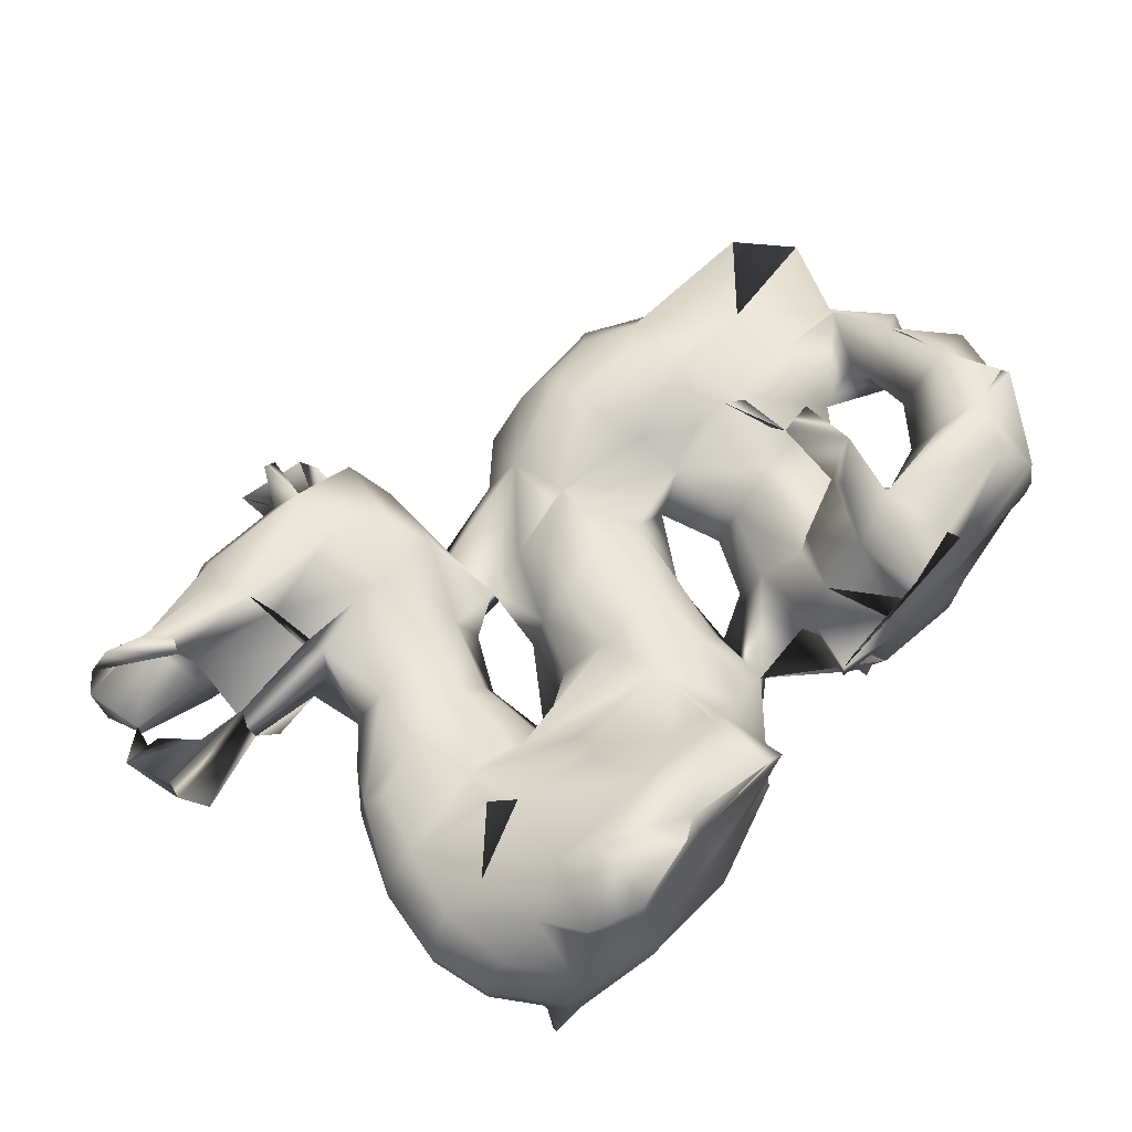
<metadata>
{"format":"obj","ext":"obj","renderer":"f3d","projection":"perspective","resolution":1024,"background":"white","views":[{"elev":70.3,"azim":-49.1,"up":"+Z"}]}
</metadata>
<code>
o ./assets/dragon3.obj
v -0.03258 0.05826 -0.04105
v 0.02841 0.06192 -0.04584
v 0.03623 0.0638 -0.04483
v 0.02854 0.07048 -0.04411
v -0.02491 0.15 -0.04158
v -0.02792 0.1556 -0.0407
v -0.02418 0.1633 -0.04063
v -0.02775 0.1734 -0.04057
v -0.0247 0.1742 -0.0427
v -0.07832 0.06291 -0.03619
v -0.05313 0.06061 -0.03599
v -0.036 0.05778 -0.03738
v -0.02393 0.06161 -0.03641
v 0.03569 0.06451 -0.03636
v -0.06754 0.07356 -0.03193
v -0.05551 0.07411 -0.03459
v -0.03685 0.07413 -0.0323
v -0.02268 0.07356 -0.03566
v 0.02483 0.07399 -0.03627
v 0.04125 0.07282 -0.03572
v -0.06743 0.08532 -0.03311
v -0.05914 0.08515 -0.03395
v -0.02719 0.08365 -0.03212
v -0.01796 0.08804 -0.03187
v -0.00495 0.09481 -0.03197
v 0.02571 0.08708 -0.03368
v 0.03937 0.08767 -0.0337
v -0.01168 0.102 -0.03296
v -0.00136 0.1053 -0.03313
v 0.02978 0.09895 -0.03315
v 0.04105 0.1032 -0.03378
v -0.008958 0.1148 -0.03302
v 0.002729 0.1191 -0.03377
v 0.03984 0.1178 -0.03178
v -0.007335 0.1249 -0.03191
v 0.00212 0.1332 -0.03273
v 0.02422 0.1335 -0.03367
v 0.04064 0.1303 -0.03274
v -0.03756 0.149 -0.03517
v 0.009647 0.1424 -0.03371
v 0.02352 0.1456 -0.03434
v 0.04016 0.1435 -0.03357
v -0.04765 0.1628 -0.03377
v -0.03439 0.1607 -0.03729
v 0.02473 0.153 -0.03061
v -0.04922 0.175 -0.03388
v -0.03773 0.1735 -0.03609
v -0.04275 0.1837 -0.0373
v -0.004874 0.1921 -0.03072
v -0.08813 0.0605 -0.02814
v -0.07925 0.06108 -0.02818
v -0.05695 0.05951 -0.02743
v -0.03457 0.05522 -0.0283
v -0.02044 0.06303 -0.02673
v 0.0256 0.06213 -0.0269
v 0.04436 0.0618 -0.02784
v 0.0566 0.06321 -0.0244
v -0.07342 0.07133 -0.02733
v -0.0123 0.07469 -0.02759
v -0.004846 0.07813 -0.02375
v 0.01774 0.07303 -0.02853
v 0.04949 0.07406 -0.02822
v -0.07168 0.08918 -0.02749
v -0.05555 0.08887 -0.02775
v -0.03409 0.08817 -0.0266
v -0.001699 0.08851 -0.02705
v 0.01821 0.08869 -0.02815
v 0.04586 0.08906 -0.02775
v -0.06932 0.09668 -0.02302
v -0.05936 0.1047 -0.02299
v -0.02793 0.09735 -0.02391
v -0.02116 0.1031 -0.02799
v 0.004614 0.1024 -0.02793
v 0.0266 0.1032 -0.02811
v 0.05328 0.1042 -0.02758
v -0.05309 0.1182 -0.02431
v -0.04115 0.1205 -0.02478
v -0.0147 0.1182 -0.02767
v 0.0115 0.115 -0.02802
v 0.02539 0.1189 -0.02653
v 0.0576 0.1181 -0.02835
v -0.05085 0.1317 -0.02535
v -0.03555 0.1321 -0.02686
v -0.01219 0.1315 -0.02587
v 0.02542 0.1268 -0.02855
v 0.05748 0.1321 -0.02811
v -0.05401 0.1464 -0.02692
v -0.03339 0.144 -0.0293
v -0.0217 0.1471 -0.02501
v 0.004121 0.1466 -0.02791
v 0.04677 0.1478 -0.02835
v 0.05616 0.1424 -0.02483
v -0.06758 0.1636 -0.02317
v -0.05667 0.1605 -0.0279
v -0.02949 0.1617 -0.02897
v -0.02362 0.1603 -0.02477
v 0.01088 0.1548 -0.02424
v 0.02344 0.1564 -0.02559
v 0.03914 0.1554 -0.02501
v -0.05505 0.1739 -0.02787
v -0.03661 0.1752 -0.02629
v -0.03563 0.1841 -0.02379
v -0.02044 0.183 -0.0256
v -0.07778 0.06085 -0.0192
v -0.05598 0.05556 -0.01826
v -0.0347 0.054 -0.01889
v -0.0172 0.05931 -0.01715
v 0.01766 0.06237 -0.01687
v 0.04314 0.0555 -0.01826
v 0.06207 0.05893 -0.01802
v -0.0784 0.07365 -0.01862
v -0.008233 0.06944 -0.01903
v 0.005462 0.0756 -0.01811
v 0.05252 0.0742 -0.01849
v -0.08051 0.08791 -0.01827
v -0.05158 0.09191 -0.02063
v -0.04001 0.09159 -0.01802
v 0.005907 0.08754 -0.01793
v 0.01593 0.09138 -0.01776
v 0.04822 0.08934 -0.01769
v -0.07565 0.1029 -0.0186
v -0.05488 0.1026 -0.02075
v -0.03502 0.1029 -0.01677
v -0.02459 0.1073 -0.02015
v 0.00893 0.1029 -0.01835
v 0.02267 0.1028 -0.01879
v 0.05614 0.1021 -0.01885
v -0.06801 0.1176 -0.01862
v -0.0354 0.1169 -0.01773
v -0.0218 0.1176 -0.01824
v 0.01894 0.1159 -0.01794
v 0.06663 0.1174 -0.01834
v 0.07626 0.118 -0.01426
v -0.05894 0.1316 -0.01792
v -0.02844 0.1274 -0.0172
v -0.01863 0.1321 -0.0183
v 0.02448 0.125 -0.01423
v 0.06633 0.1327 -0.01818
v 0.08087 0.1309 -0.01694
v -0.0718 0.1446 -0.01668
v -0.06077 0.1454 -0.01879
v -0.01801 0.1446 -0.01818
v -0.001178 0.1485 -0.0178
v 0.05716 0.1469 -0.01765
v 0.08046 0.142 -0.01534
v -0.07554 0.161 -0.01726
v -0.06056 0.1577 -0.01696
v -0.02407 0.1593 -0.01871
v 0.0084 0.1559 -0.0193
v 0.0191 0.157 -0.01624
v 0.04157 0.1574 -0.01878
v -0.08766 0.1655 -0.01453
v -0.07058 0.1729 -0.01781
v -0.03022 0.172 -0.01725
v -0.05687 0.1787 -0.01842
v -0.03792 0.1884 -0.0193
v -0.02303 0.1854 -0.0212
v -0.07623 0.06013 -0.008861
v -0.05633 0.05454 -0.008255
v -0.03634 0.05558 -0.008908
v -0.01537 0.05889 -0.00842
v 0.02159 0.05751 -0.008568
v 0.04361 0.05563 -0.008141
v 0.0666 0.05822 -0.008745
v -0.08492 0.07407 -0.008897
v -0.007031 0.06793 -0.01161
v 0.001843 0.075 -0.009814
v 0.01531 0.07504 -0.00753
v 0.05486 0.07344 -0.008617
v -0.08701 0.08666 -0.007314
v -0.03759 0.09517 -0.0085
v 0.002327 0.08765 -0.008085
v 0.01938 0.08911 -0.008568
v 0.0461 0.0889 -0.007701
v -0.08306 0.1027 -0.008952
v -0.0376 0.101 -0.009339
v -0.02394 0.1067 -0.008364
v 0.006795 0.1023 -0.008207
v 0.02638 0.102 -0.008744
v 0.05869 0.1028 -0.008351
v 0.07846 0.1032 -0.007984
v -0.07439 0.118 -0.008667
v -0.0376 0.117 -0.008742
v -0.0187 0.1173 -0.008605
v 0.0106 0.1159 -0.007461
v 0.0266 0.1184 -0.009903
v 0.0351 0.1208 -0.005698
v 0.06283 0.1188 -0.008172
v 0.07747 0.117 -0.008412
v -0.06767 0.1252 -0.00773
v -0.06004 0.132 -0.008657
v -0.03111 0.1307 -0.007893
v -0.01074 0.1314 -0.009327
v 0.002004 0.1329 -0.005889
v 0.02615 0.1288 -0.007561
v 0.06352 0.132 -0.009714
v 0.08527 0.1328 -0.00979
v -0.09359 0.1419 -0.00628
v -0.07632 0.1458 -0.009005
v -0.0571 0.1433 -0.008289
v -0.03035 0.1417 -0.005723
v -0.02105 0.1473 -0.00898
v 0.004308 0.1455 -0.008476
v 0.02394 0.1506 -0.005916
v 0.04576 0.1472 -0.008029
v 0.0767 0.1442 -0.009241
v -0.09134 0.164 -0.008648
v -0.07591 0.1624 -0.008476
v -0.0588 0.1588 -0.007794
v -0.01836 0.161 -0.009138
v 0.02451 0.1548 -0.01073
v 0.03694 0.1542 -0.0118
v -0.09361 0.1714 -0.008078
v -0.07712 0.1737 -0.007852
v -0.03717 0.1777 -0.008742
v -0.01962 0.1721 -0.008868
v -0.05637 0.18 -0.008051
v -0.03006 0.1837 -0.005662
v -0.07693 0.06021 -0.0001834
v -0.05695 0.05442 7.554e-05
v -0.03758 0.05521 -0.000138
v -0.01683 0.05965 0.0001325
v 0.009739 0.06101 0.002773
v 0.02431 0.05862 0.0003049
v 0.04213 0.05806 -0.000663
v 0.06645 0.0572 -6.598e-05
v 0.07538 0.06719 0.001713
v -0.0854 0.07455 0.0006005
v -0.007848 0.07367 0.0009863
v -0.004161 0.07709 -0.001947
v 0.01573 0.07436 0.0001273
v 0.04511 0.07592 -0.0006896
v 0.06479 0.07527 -4.288e-05
v 0.07738 0.07606 0.0007708
v -0.08687 0.08714 -0.000447
v -0.03569 0.0942 0.0005563
v -0.002266 0.08763 -0.0002929
v 0.02614 0.08487 -0.0005874
v 0.03697 0.0883 -0.002942
v 0.07451 0.09016 -0.001772
v -0.08261 0.103 3.777e-05
v -0.04774 0.1049 0.00236
v -0.04351 0.1017 -0.001844
v -0.01689 0.1026 0.001188
v -0.0006786 0.1029 9.132e-05
v 0.03711 0.1025 -0.00346
v 0.06627 0.1032 0.0001556
v 0.08215 0.1038 -0.0003705
v -0.07307 0.1174 0.0001457
v -0.04304 0.1183 -3.669e-05
v -0.01244 0.1163 -0.001422
v 0.001523 0.1188 -0.0007864
v 0.04567 0.1181 -0.002472
v 0.07383 0.1143 -0.0009208
v -0.05415 0.1299 1.955e-05
v -0.03918 0.1317 -0.001243
v -0.008475 0.1254 -0.002962
v 0.004638 0.1321 -0.002458
v 0.02346 0.1348 -0.003653
v 0.04437 0.1319 -0.002738
v 0.05176 0.1364 -0.004538
v -0.09689 0.1464 -0.0001547
v -0.0771 0.1461 -0.0001834
v -0.05507 0.1455 3.303e-05
v -0.03746 0.147 -4.04e-06
v 0.009628 0.1415 -0.003633
v 0.024 0.1436 -0.003355
v 0.0396 0.1431 -0.003468
v -0.09152 0.1634 -0.002177
v -0.07399 0.1636 -0.000764
v -0.05558 0.1583 0.0005176
v -0.03647 0.1615 0.0002448
v -0.02431 0.1558 -0.003538
v -0.09309 0.1749 -0.000156
v -0.07752 0.1751 -2.185e-05
v -0.05685 0.1759 0.0011
v -0.03285 0.1737 -0.001971
v -0.03287 0.1838 -0.003024
v -0.07307 0.06133 0.008514
v -0.05605 0.0557 0.008882
v -0.03731 0.05661 0.009935
v -0.01669 0.0589 0.008943
v 0.008847 0.0613 0.00938
v 0.02352 0.06105 0.008634
v 0.04208 0.05699 0.008538
v 0.06569 0.05696 0.008582
v -0.07998 0.07355 0.009647
v -0.01481 0.07524 0.009582
v 0.01989 0.07449 0.009563
v 0.04282 0.0777 0.008417
v 0.05543 0.08021 0.008685
v 0.07935 0.07355 0.008805
v -0.07999 0.08866 0.01013
v -0.03569 0.08922 0.008726
v -0.01506 0.08986 0.005254
v 0.02651 0.08491 0.008244
v 0.06219 0.08777 0.009375
v 0.08313 0.08834 0.009032
v -0.07539 0.1017 0.009103
v -0.05639 0.1035 0.00925
v 0.03942 0.1049 0.01082
v 0.07416 0.1018 0.008252
v -0.07034 0.114 0.006083
v -0.05744 0.1182 0.005416
v 0.03805 0.1164 0.009056
v -0.09621 0.1472 0.008462
v -0.07624 0.1464 0.00898
v -0.05817 0.147 0.007858
v -0.09912 0.1562 0.009272
v -0.07633 0.1641 0.009573
v -0.05776 0.1626 0.007759
v -0.09003 0.1751 0.008199
v -0.07791 0.1725 0.008238
v -0.05975 0.1704 0.005904
v -0.0675 0.06495 0.01745
v -0.05727 0.05816 0.01846
v -0.03722 0.06065 0.01792
v -0.01563 0.05845 0.019
v 0.01009 0.06082 0.01757
v 0.02536 0.05986 0.01864
v 0.04283 0.05973 0.01812
v 0.06514 0.05861 0.01801
v -0.07059 0.0737 0.01639
v -0.02771 0.07894 0.0115
v -0.01849 0.07207 0.01717
v 0.02851 0.0738 0.01818
v 0.04423 0.07371 0.0178
v 0.05869 0.07715 0.01936
v 0.07809 0.0742 0.0185
v -0.07133 0.08675 0.01479
v -0.05505 0.09189 0.01492
v -0.03988 0.08602 0.01719
v 0.03655 0.08751 0.01583
v 0.07295 0.08754 0.01814
v -0.05912 0.09626 0.01415
v 0.03804 0.101 0.01791
v 0.0727 0.09703 0.01465
v 0.03916 0.1124 0.01458
v -0.08675 0.1459 0.01712
v -0.09184 0.1534 0.01418
v -0.08589 0.1735 0.01464
v -0.07509 0.1654 0.01411
v -0.06727 0.0633 0.02709
v -0.03784 0.06284 0.02635
v -0.01994 0.0588 0.0249
v 0.009143 0.05972 0.02438
v 0.02744 0.06008 0.02369
v 0.03951 0.06176 0.0244
v 0.06061 0.06423 0.02451
v -0.06 0.07727 0.02092
v -0.03657 0.07466 0.02334
v 0.03767 0.0759 0.02601
v 0.06589 0.07412 0.02442
v 0.07528 0.07519 0.02284
v 0.03368 0.08359 0.02485
v 0.04159 0.09958 0.02619
v -0.05766 0.0583 0.03161
v -0.04368 0.06 0.03343
v -0.05445 0.07281 0.03239
v 0.04092 0.08839 0.02835
f 4 3 2
f 2 19 4
f 20 14 3
f 20 3 4
f 8 47 9
f 19 2 14
f 39 5 6
f 6 7 44
f 14 2 3
f 1 12 13
f 6 44 47
f 18 13 12
f 4 19 20
f 47 7 6
f 12 17 18
f 6 39 44
f 11 16 12
f 47 46 48
f 12 16 17
f 44 46 47
f 44 43 46
f 40 41 36
f 36 40 37
f 37 40 41
f 44 7 47
f 27 20 19
f 31 27 26
f 38 41 42
f 88 39 44
f 53 52 12
f 16 21 22
f 30 31 26
f 41 38 37
f 11 10 16
f 27 19 26
f 10 15 16
f 33 29 28
f 32 33 28
f 100 46 43
f 52 11 12
f 62 56 14
f 54 13 18
f 59 54 18
f 80 33 36
f 90 41 40
f 44 95 88
f 12 13 54
f 52 10 11
f 14 55 19
f 16 15 58
f 23 24 18
f 64 16 22
f 29 73 28
f 75 31 34
f 32 78 33
f 42 41 45
f 91 42 45
f 43 44 39
f 20 62 14
f 21 16 15
f 23 18 17
f 63 22 21
f 25 28 73
f 31 30 74
f 81 34 38
f 36 33 84
f 85 80 36
f 86 81 38
f 37 85 36
f 19 55 61
f 20 27 62
f 22 63 64
f 25 24 28
f 27 31 75
f 32 28 78
f 29 33 73
f 35 84 33
f 90 40 36
f 94 39 87
f 19 61 26
f 63 21 15
f 26 61 67
f 30 26 67
f 31 74 34
f 33 78 35
f 80 79 33
f 91 38 42
f 10 51 58
f 15 10 58
f 24 59 18
f 23 17 65
f 62 27 68
f 24 72 28
f 30 67 74
f 38 85 37
f 39 88 87
f 41 90 45
f 43 39 94
f 47 95 44
f 100 43 94
f 101 95 47
f 47 46 100
f 53 12 54
f 10 52 51
f 17 16 64
f 66 25 73
f 66 24 25
f 63 15 58
f 23 65 24
f 75 34 81
f 84 35 78
f 100 101 47
f 78 28 72
f 75 68 27
f 85 38 34
f 91 86 38
f 55 14 56
f 34 74 80
f 85 79 80
f 73 33 79
f 45 90 97
f 59 24 66
f 85 34 80
f 91 45 98
f 91 98 99
f 92 86 91
f 36 84 90
f 45 97 98
f 95 96 88
f 83 82 88
f 65 17 64
f 77 76 82
f 77 82 83
f 88 82 87
f 88 96 89
f 72 24 65
f 102 103 101
f 57 56 62
f 123 72 65
f 80 74 131
f 83 88 84
f 59 60 113
f 113 59 66
f 115 63 58
f 70 64 63
f 67 126 74
f 138 132 81
f 138 81 86
f 104 111 58
f 66 73 125
f 63 69 70
f 84 88 136
f 136 88 89
f 91 99 151
f 101 96 95
f 156 103 102
f 53 105 52
f 56 109 55
f 114 57 62
f 65 123 71
f 131 79 80
f 131 85 80
f 136 89 142
f 92 91 144
f 96 101 154
f 100 153 155
f 105 53 106
f 106 53 54
f 56 110 57
f 61 55 108
f 65 64 117
f 67 119 126
f 78 72 130
f 135 83 77
f 147 146 94
f 93 100 94
f 96 154 103
f 153 100 93
f 157 103 156
f 104 51 52
f 51 104 58
f 112 54 59
f 113 61 108
f 111 115 58
f 62 68 114
f 61 118 67
f 114 68 120
f 67 118 119
f 116 117 64
f 120 68 75
f 69 63 115
f 127 120 75
f 124 72 123
f 73 79 131
f 70 76 122
f 125 73 131
f 77 83 129
f 78 84 136
f 82 76 134
f 84 142 89
f 92 144 86
f 84 89 90
f 89 143 90
f 149 97 90
f 96 142 89
f 87 141 147
f 142 96 148
f 146 93 94
f 101 100 155
f 103 154 101
f 101 156 102
f 56 57 109
f 107 106 54
f 112 59 113
f 118 61 113
f 65 117 123
f 122 64 70
f 130 72 124
f 132 127 75
f 81 132 75
f 129 76 77
f 78 130 84
f 141 87 82
f 147 94 87
f 151 99 98
f 109 57 110
f 118 66 125
f 131 74 126
f 84 136 83
f 144 91 99
f 98 97 149
f 70 69 121
f 122 70 121
f 70 122 128
f 70 128 76
f 98 149 150
f 149 90 143
f 52 105 104
f 116 64 122
f 79 125 131
f 83 136 135
f 82 134 141
f 86 144 138
f 151 144 99
f 150 151 98
f 155 154 101
f 69 115 121
f 142 143 89
f 156 101 154
f 108 55 109
f 122 76 129
f 136 84 130
f 136 142 84
f 57 114 110
f 128 122 121
f 122 129 123
f 77 135 129
f 128 134 76
f 132 138 139
f 148 96 154
f 146 153 93
f 154 157 103
f 107 54 112
f 113 66 118
f 157 156 154
f 138 145 139
f 144 145 138
f 156 154 215
f 163 109 110
f 169 164 110
f 107 112 166
f 117 116 122
f 124 123 130
f 133 132 139
f 203 143 142
f 158 111 104
f 113 108 167
f 180 120 127
f 136 142 202
f 140 199 141
f 210 142 148
f 215 154 155
f 106 160 105
f 169 110 114
f 128 191 134
f 166 112 113
f 118 113 167
f 117 122 123
f 144 196 138
f 200 141 134
f 171 123 117
f 132 133 180
f 184 136 130
f 142 136 203
f 138 196 188
f 197 139 145
f 179 126 119
f 176 117 123
f 128 121 182
f 206 197 145
f 213 152 207
f 180 127 132
f 203 136 193
f 145 144 206
f 146 147 208
f 118 173 119
f 117 176 171
f 123 177 130
f 207 152 146
f 210 148 154
f 105 160 159
f 125 172 118
f 179 119 173
f 123 176 177
f 195 137 131
f 205 144 151
f 146 152 214
f 216 154 215
f 162 108 109
f 161 107 166
f 121 115 175
f 178 125 185
f 129 183 123
f 209 147 141
f 214 152 213
f 123 171 176
f 184 130 177
f 180 133 181
f 133 189 181
f 131 179 186
f 186 195 131
f 189 133 139
f 182 190 128
f 128 190 191
f 192 136 202
f 216 210 154
f 155 153 217
f 107 161 106
f 105 158 104
f 159 158 105
f 163 162 109
f 164 163 110
f 108 168 167
f 115 111 165
f 167 118 172
f 174 169 114
f 170 175 115
f 174 120 180
f 176 123 183
f 185 125 131
f 179 131 126
f 185 131 186
f 189 139 197
f 192 129 135
f 134 191 200
f 206 144 196
f 205 206 144
f 149 143 203
f 209 141 199
f 202 142 210
f 212 205 151
f 150 212 151
f 207 146 208
f 208 146 214
f 153 146 214
f 215 155 217
f 160 106 161
f 158 165 111
f 173 118 167
f 167 168 173
f 114 120 174
f 115 165 170
f 125 178 172
f 182 121 175
f 136 184 193
f 183 129 192
f 199 141 200
f 150 149 203
f 150 203 211
f 153 214 217
f 196 189 197
f 135 136 192
f 212 150 211
f 168 108 162
f 166 113 167
f 208 147 209
f 212 204 205
f 166 167 161
f 189 196 188
f 195 186 187
f 193 194 203
f 196 197 206
f 201 192 202
f 211 203 204
f 185 186 194
f 205 196 206
f 197 196 206
f 212 211 204
f 167 168 162
f 186 195 194
f 180 181 240
f 205 261 196
f 204 268 205
f 185 194 252
f 193 184 257
f 207 208 269
f 273 210 216
f 217 214 276
f 215 278 218
f 189 188 254
f 260 188 196
f 258 194 193
f 191 264 200
f 256 192 201
f 273 216 277
f 232 174 169
f 271 209 199
f 225 163 164
f 163 224 162
f 169 174 239
f 176 171 236
f 244 177 176
f 186 179 246
f 253 180 188
f 188 180 254
f 253 186 246
f 194 195 258
f 255 191 190
f 258 193 257
f 258 203 194
f 260 261 205
f 203 266 204
f 271 270 208
f 215 277 216
f 217 276 215
f 226 225 164
f 160 161 222
f 161 229 222
f 169 233 164
f 229 161 167
f 170 165 228
f 238 179 173
f 179 238 246
f 181 248 240
f 172 178 245
f 247 180 240
f 243 244 176
f 246 174 180
f 254 180 247
f 248 181 189
f 249 182 241
f 260 253 188
f 257 184 251
f 250 192 256
f 252 194 258
f 195 259 258
f 259 195 260
f 260 196 261
f 264 191 255
f 266 203 258
f 260 205 268
f 265 201 202
f 267 204 266
f 267 268 204
f 263 198 262
f 265 202 273
f 263 199 198
f 210 273 202
f 210 272 273
f 269 208 275
f 277 272 273
f 274 214 213
f 275 276 214
f 278 277 218
f 218 277 215
f 221 160 222
f 219 158 159
f 224 163 225
f 160 221 159
f 231 162 224
f 231 168 162
f 158 219 165
f 229 167 230
f 233 169 232
f 231 173 168
f 232 169 239
f 167 172 237
f 231 238 173
f 175 170 235
f 237 172 245
f 246 238 239
f 246 239 174
f 176 243 236
f 184 177 244
f 178 185 245
f 241 182 175
f 245 185 252
f 246 180 253
f 189 254 248
f 250 183 192
f 249 190 182
f 187 253 260
f 195 187 260
f 256 201 265
f 263 199 200
f 264 263 200
f 270 199 263
f 271 199 270
f 209 271 208
f 274 269 275
f 207 269 213
f 269 274 213
f 276 277 215
f 275 214 274
f 278 215 277
f 221 220 159
f 164 233 226
f 219 228 165
f 167 237 230
f 176 250 243
f 250 176 183
f 251 184 244
f 186 253 187
f 190 249 255
f 275 208 270
f 219 159 220
f 235 170 228
f 175 235 241
f 259 260 267
f 258 259 267
f 266 258 267
f 267 260 268
f 273 272 265
f 264 255 265
f 258 257 252
f 256 265 255
f 257 251 252
f 240 234 233
f 227 226 233
f 234 227 233
f 230 237 229
f 232 239 238
f 236 295 243
f 243 295 244
f 249 304 255
f 264 271 270
f 242 243 250
f 270 263 264
f 244 245 251
f 252 251 245
f 250 256 255
f 295 237 245
f 298 240 302
f 310 270 271
f 231 224 223
f 286 226 292
f 254 247 302
f 280 220 221
f 279 228 219
f 224 284 231
f 287 228 279
f 233 232 291
f 302 240 248
f 248 254 302
f 309 269 262
f 271 265 272
f 284 224 225
f 282 221 222
f 286 225 226
f 219 220 279
f 224 283 223
f 284 224 223
f 223 283 231
f 283 284 231
f 282 222 288
f 222 229 288
f 292 227 234
f 291 232 290
f 232 296 290
f 238 296 232
f 298 234 240
f 231 289 238
f 289 296 238
f 240 233 297
f 245 244 295
f 236 243 300
f 300 250 304
f 303 304 249
f 306 262 263
f 307 263 264
f 265 308 264
f 306 309 262
f 263 307 308
f 263 308 264
f 271 264 308
f 271 308 311
f 310 271 311
f 311 271 272
f 272 277 311
f 276 311 277
f 312 274 313
f 274 275 313
f 276 275 314
f 274 312 275
f 282 281 221
f 284 225 285
f 280 221 281
f 295 229 237
f 295 236 294
f 240 297 247
f 294 236 300
f 242 300 243
f 303 249 299
f 300 242 250
f 249 241 299
f 304 250 255
f 263 262 307
f 271 264 265
f 275 270 310
f 313 314 275
f 283 224 284
f 226 227 292
f 284 289 231
f 292 234 298
f 287 235 228
f 233 291 297
f 287 293 235
f 241 235 293
f 293 299 241
f 306 263 307
f 307 264 308
f 276 314 311
f 313 275 310
f 280 279 220
f 285 225 286
f 295 288 229
f 297 302 247
f 262 306 307
f 275 312 313
f 290 296 333
f 331 294 300
f 303 299 304
f 299 300 304
f 310 312 313
f 295 324 288
f 313 311 314
f 295 294 324
f 322 321 285
f 319 284 283
f 305 336 301
f 322 285 286
f 281 282 317
f 321 284 285
f 321 320 284
f 320 284 289
f 318 282 288
f 294 351 324
f 288 295 325
f 297 291 328
f 298 334 292
f 294 332 351
f 294 331 332
f 337 302 334
f 298 302 334
f 300 335 331
f 339 306 307
f 340 306 309
f 339 309 306
f 309 339 340
f 313 310 311
f 341 313 312
f 319 284 320
f 279 280 316
f 322 286 292
f 325 318 288
f 288 324 325
f 290 327 328
f 291 290 328
f 302 297 334
f 323 287 279
f 326 289 284
f 306 340 339
f 293 287 323
f 327 290 333
f 330 299 293
f 299 293 331
f 335 299 331
f 335 300 299
f 318 317 282
f 293 323 330
f 338 305 336
f 310 313 342
f 279 316 315
f 325 324 351
f 331 293 330
f 312 310 341
f 323 279 315
f 331 330 335
f 280 281 317
f 296 289 326
f 320 326 284
f 316 280 317
f 334 297 328
f 313 341 342
f 329 322 292
f 310 342 341
f 292 334 329
f 323 350 330
f 330 350 331
f 296 326 333
f 319 320 347
f 321 348 320
f 320 319 346
f 321 327 348
f 333 352 327
f 345 318 325
f 322 329 328
f 322 328 353
f 326 320 347
f 350 351 331
f 332 331 351
f 321 322 349
f 353 334 328
f 352 327 321
f 328 327 352
f 348 347 320
f 329 334 353
f 352 321 348
f 353 328 329
f 355 333 326
f 345 317 318
f 318 344 317
f 346 319 347
f 321 320 347
f 321 349 348
f 345 325 344
f 349 322 353
f 352 326 347
f 348 327 352
f 353 329 354
f 352 355 326
f 360 352 333
f 355 360 333
f 360 336 333
f 356 360 333
f 336 356 333
f 357 343 316
f 325 351 344
f 343 350 323
f 352 353 328
f 336 360 356
f 318 345 344
f 320 346 347
f 317 344 316
f 323 315 343
f 352 348 349
f 315 316 343
f 352 347 348
f 349 353 352
f 357 316 344
f 347 348 321
f 359 350 343
f 351 350 359
f 352 360 355
f 359 343 357
f 359 344 351
f 358 359 357
f 357 344 358
f 359 358 344
f 7 6 7
f 14 2 14
f 15 16 15
f 24 28 24
f 17 65 17
f 34 38 34
f 103 101 103
f 127 75 127
f 128 121 128
f 127 180 127
f 154 215 154
f 206 145 206
f 170 165 170
f 246 179 246
f 277 215 277
f 273 210 273
f 240 234 240
f 295 236 295
f 304 255 304
f 333 296 333
f 339 307 339
f 337 302 337
f 336 333 336
f 333 360 333
f 352 360 352
f 357 358 357
f 2 4 2
f 6 44 6
f 19 20 19
f 39 6 39
f 22 16 22
f 27 20 27
f 42 38 42
f 10 58 10
f 13 54 13
f 30 26 30
f 33 79 33
f 40 90 40
f 61 19 61
f 67 26 67
f 84 35 84
f 83 88 83
f 68 75 68
f 54 53 54
f 83 82 83
f 50 51 50
f 98 99 98
f 56 109 56
f 102 101 102
f 100 155 100
f 94 147 94
f 82 134 82
f 96 103 96
f 131 80 131
f 98 150 98
f 122 70 122
f 128 122 128
f 156 102 156
f 132 138 132
f 138 139 138
f 112 113 112
f 134 128 134
f 110 114 110
f 148 142 148
f 130 124 130
f 131 137 131
f 113 167 113
f 104 158 104
f 134 141 134
f 111 165 111
f 208 146 208
f 143 203 143
f 173 119 173
f 191 190 191
f 207 213 207
f 176 171 176
f 202 136 202
f 210 216 210
f 217 153 217
f 202 210 202
f 196 197 196
f 162 163 162
f 186 194 186
f 214 217 214
f 192 201 192
f 204 203 204
f 218 215 218
f 196 261 196
f 222 161 222
f 232 225 232
f 187 253 187
f 269 207 269
f 183 250 183
f 198 263 198
f 275 214 275
f 230 167 230
f 264 200 264
f 253 260 253
f 267 259 267
f 268 260 268
f 231 224 231
f 262 269 262
f 230 237 230
f 263 262 263
f 250 242 250
f 254 247 254
f 225 285 225
f 299 241 299
f 220 280 220
f 295 237 295
f 263 307 263
f 294 236 294
f 271 265 271
f 308 311 308
f 286 285 286
f 296 289 296
f 302 297 302
f 322 286 322
f 302 334 302
f 320 284 320
f 310 342 310
f 297 328 297
f 289 326 289
f 335 331 335
f 323 315 323
f 328 334 328
f 321 327 321
f 320 326 320
f 327 348 327
f 346 319 346
f 357 316 357
f 349 348 349
f 343 315 343

</code>
